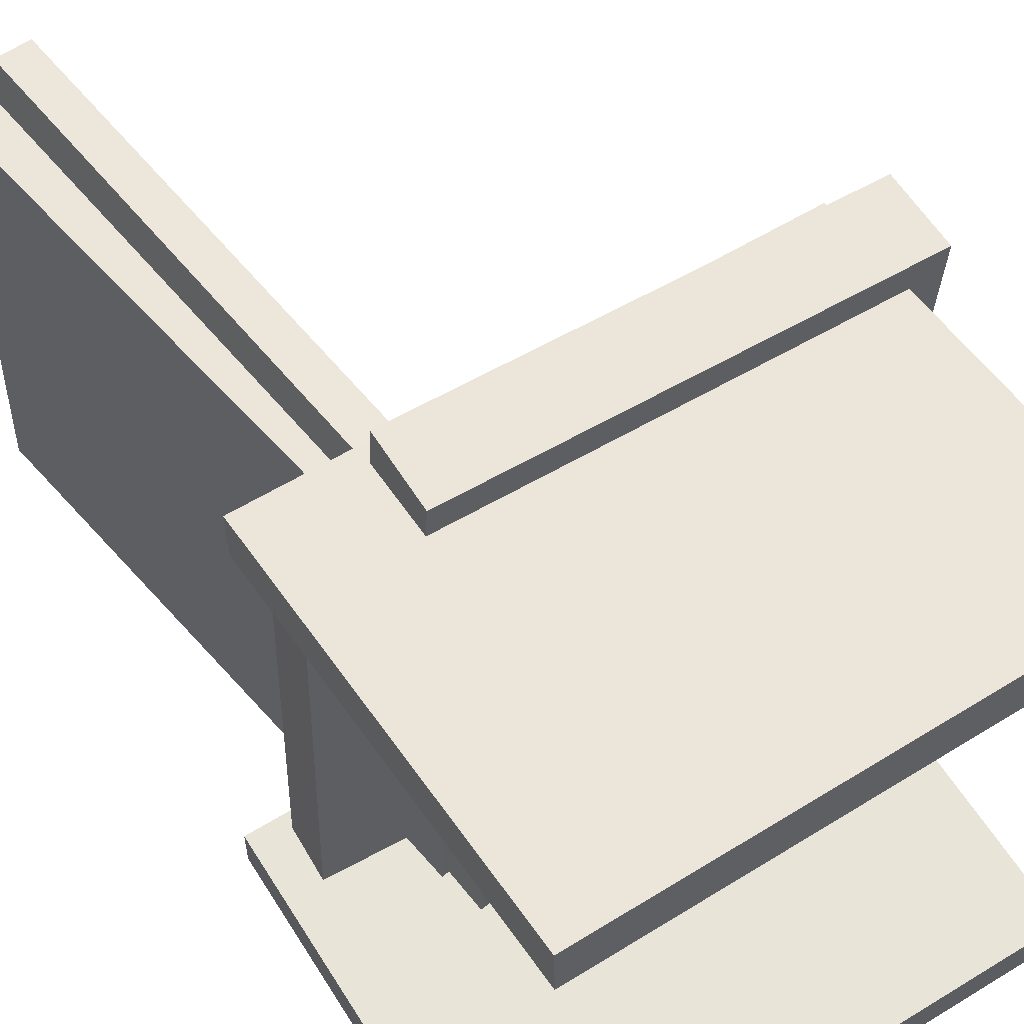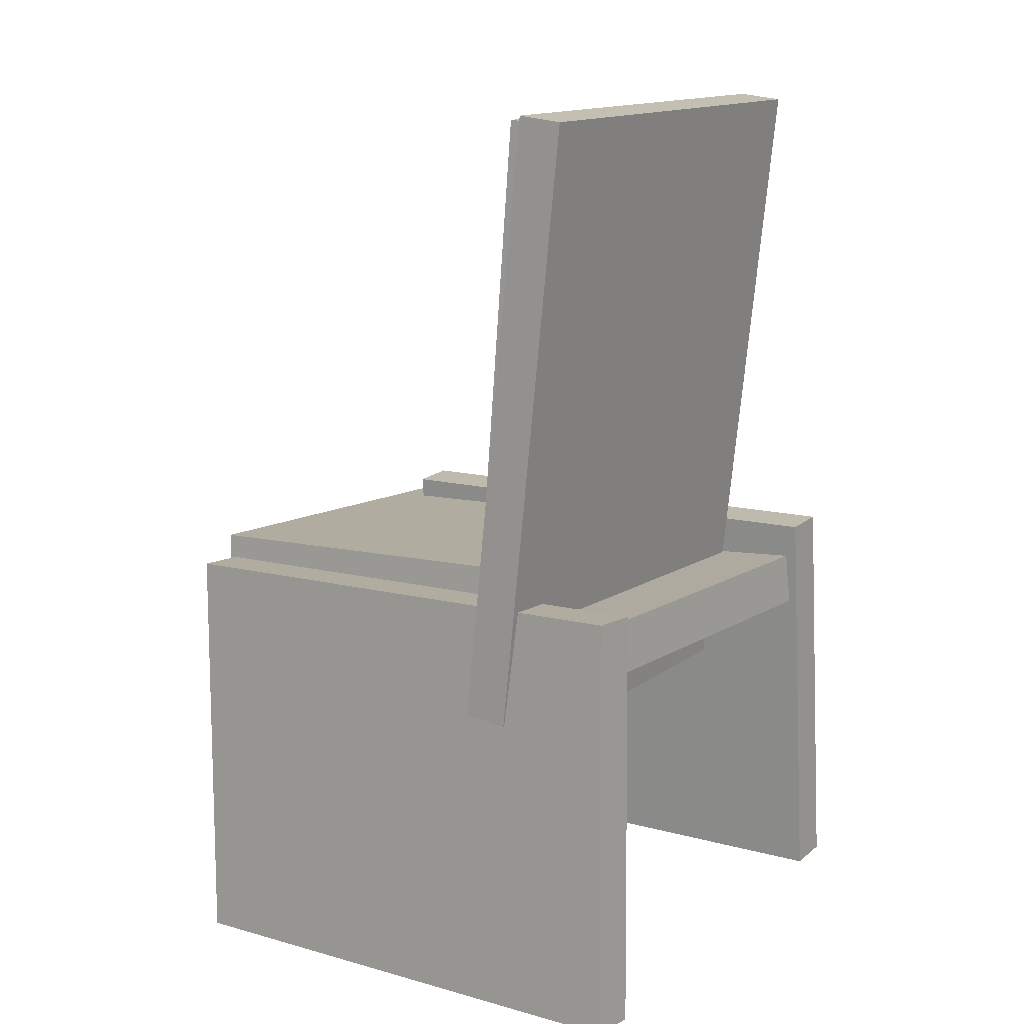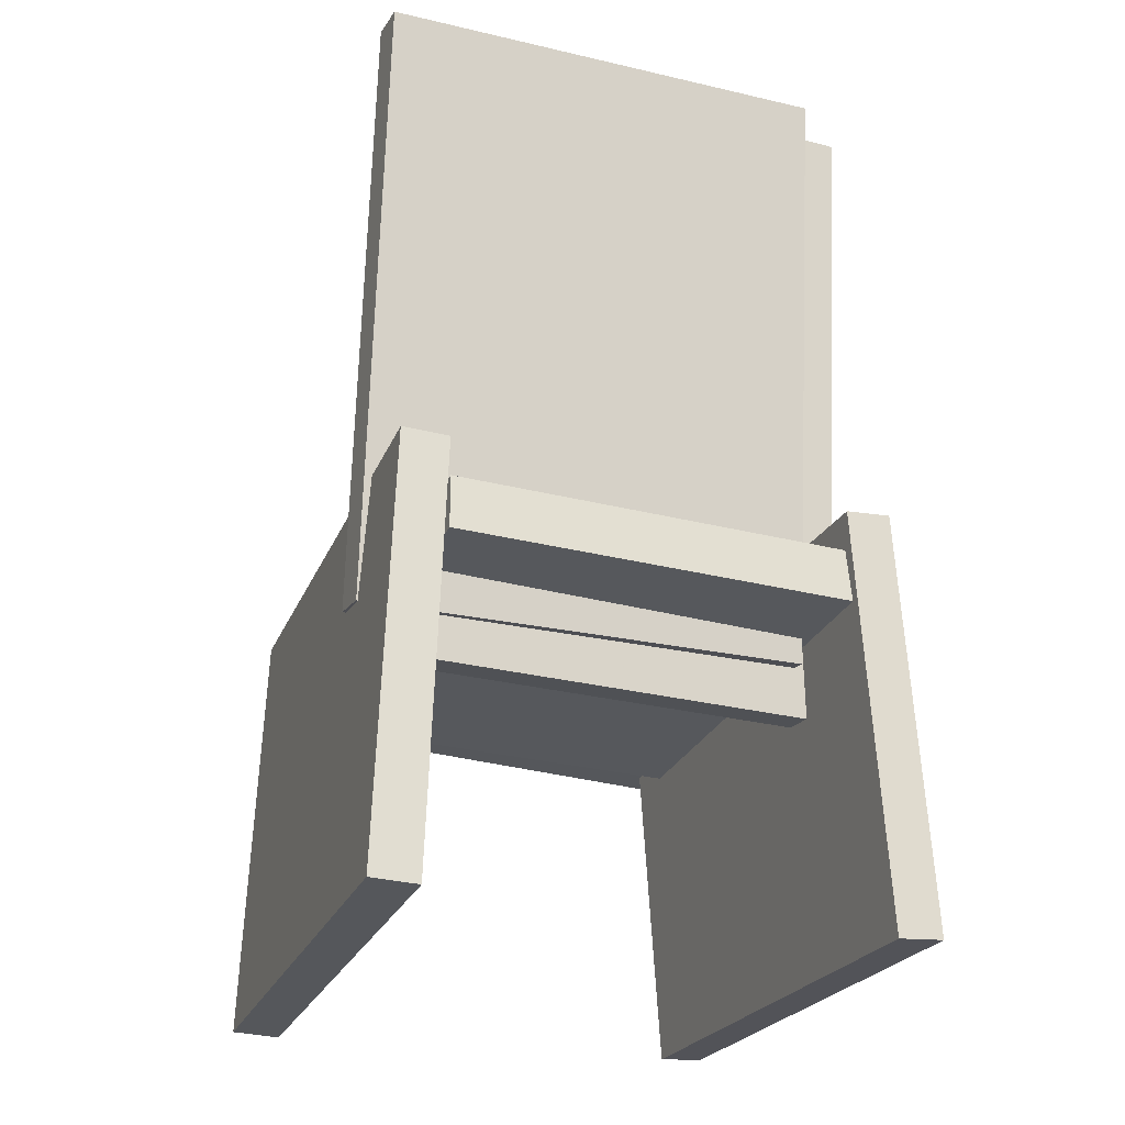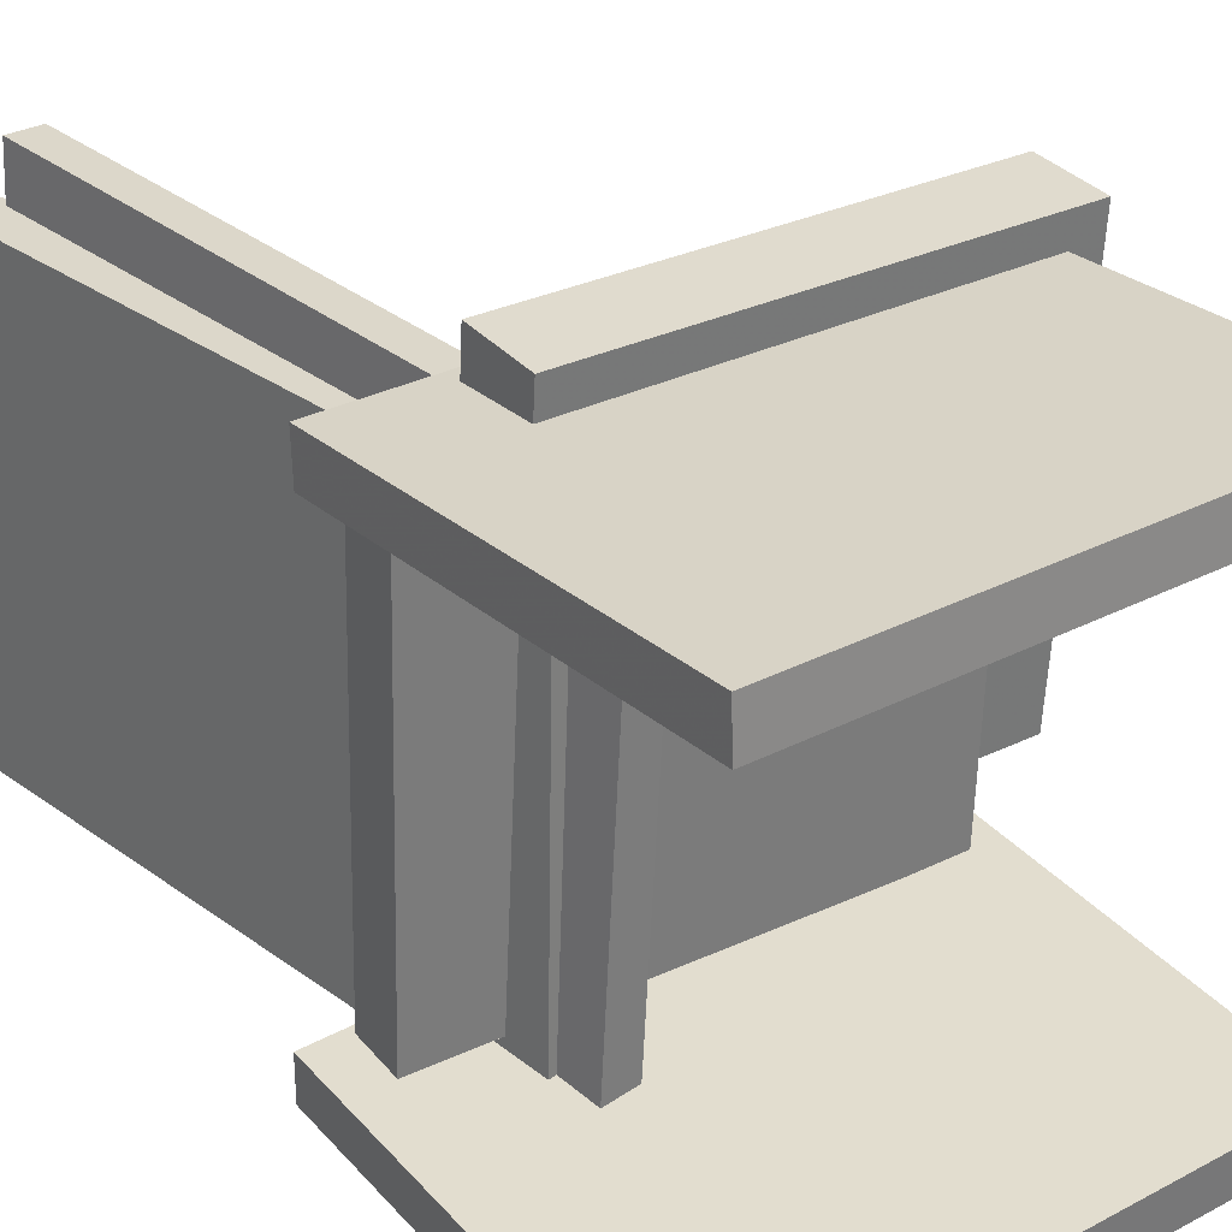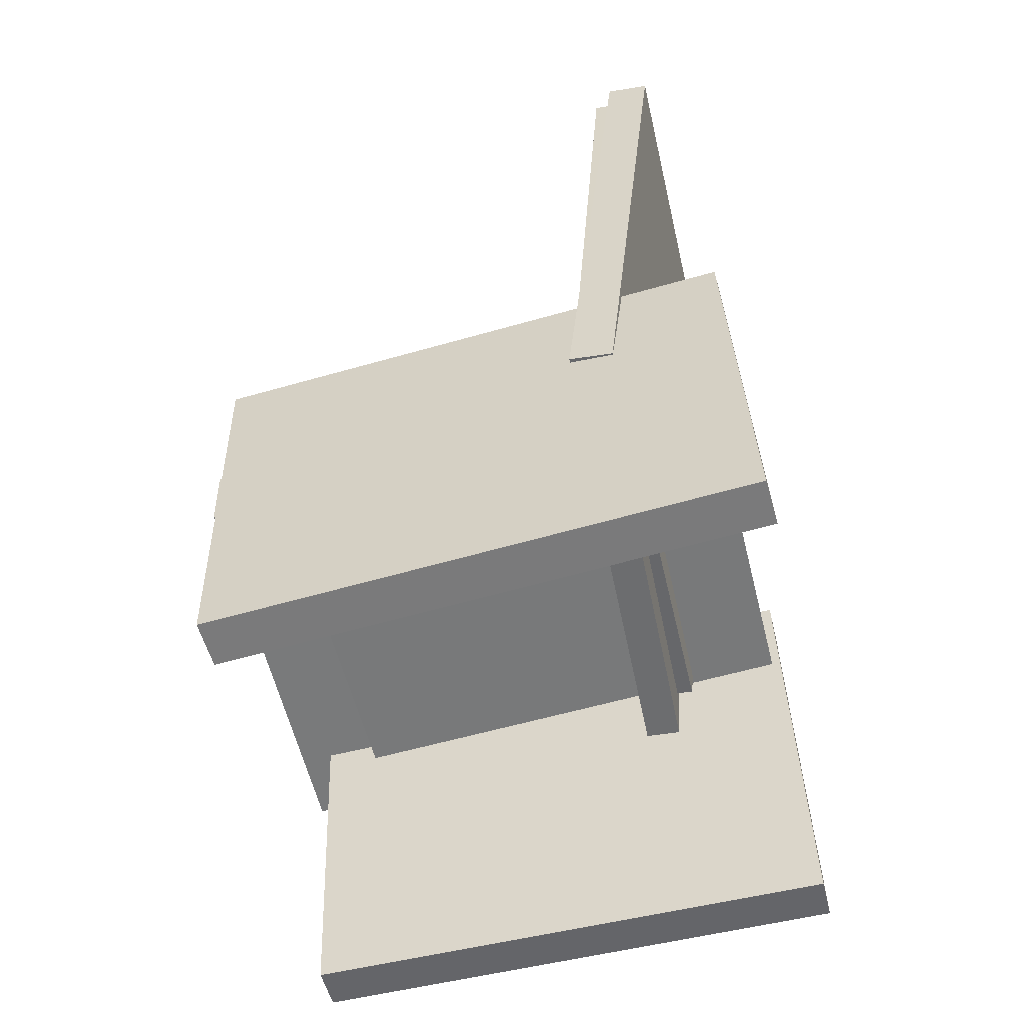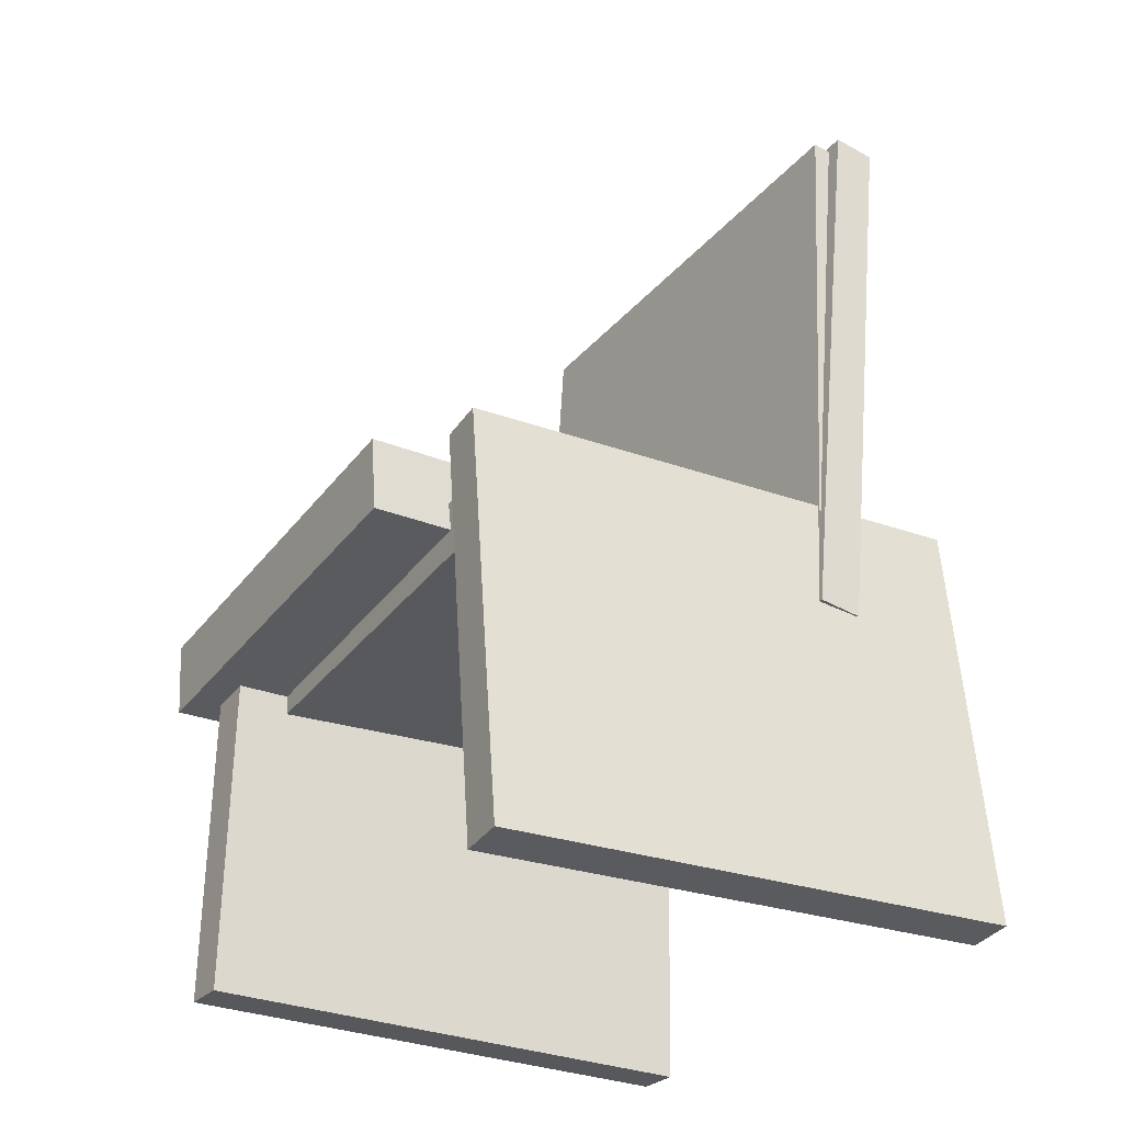
<metadata>
{"format":"obj","ext":"obj","renderer":"f3d","projection":"perspective","resolution":1024,"background":"white","views":[{"elev":56.6,"azim":-34.5,"up":"+Z"},{"elev":13.9,"azim":-145.6,"up":"+Y"},{"elev":-23.2,"azim":-110.6,"up":"+Y"},{"elev":31.4,"azim":-38.1,"up":"+Z"},{"elev":-54.5,"azim":-165.8,"up":"+Y"},{"elev":-31.5,"azim":148.7,"up":"+Y"}]}
</metadata>
<code>
v -0.2207 0.006052 -0.1659
v 0.162 -0.02453 -0.1685
v -0.2243 -0.03831 -0.1673
v 0.1585 -0.06889 -0.1699
v -0.2192 -0.005222 0.1847
v 0.1635 -0.03581 0.1821
v -0.2228 -0.04958 0.1833
v 0.16 -0.08017 0.1807
f 1.0 7.0 5.0
f 1.0 3.0 7.0
f 1.0 4.0 3.0
f 1.0 2.0 4.0
f 3.0 8.0 7.0
f 3.0 4.0 8.0
f 5.0 7.0 8.0
f 5.0 8.0 6.0
f 1.0 5.0 6.0
f 1.0 6.0 2.0
f 2.0 6.0 8.0
f 2.0 8.0 4.0
v -0.262 -0.3202 -0.2322
v -0.2479 0.02584 -0.214
v 0.1725 -0.3386 -0.2203
v 0.1866 0.007466 -0.202
v -0.2632 -0.3222 -0.1939
v -0.249 0.02386 -0.1757
v 0.1714 -0.3406 -0.182
v 0.1855 0.00549 -0.1637
f 9.0 15.0 13.0
f 9.0 11.0 15.0
f 9.0 12.0 11.0
f 9.0 10.0 12.0
f 11.0 16.0 15.0
f 11.0 12.0 16.0
f 13.0 15.0 16.0
f 13.0 16.0 14.0
f 9.0 13.0 14.0
f 9.0 14.0 10.0
f 10.0 14.0 16.0
f 10.0 16.0 12.0
v -0.1365 0.4158 0.1981
v -0.1556 0.4204 -0.2072
v -0.1656 0.4137 0.1995
v -0.1847 0.4183 -0.2058
v -0.09904 -0.1139 0.1904
v -0.1181 -0.1094 -0.2149
v -0.1282 -0.116 0.1918
v -0.1473 -0.1114 -0.2136
f 17.0 23.0 21.0
f 17.0 19.0 23.0
f 17.0 20.0 19.0
f 17.0 18.0 20.0
f 19.0 24.0 23.0
f 19.0 20.0 24.0
f 21.0 23.0 24.0
f 21.0 24.0 22.0
f 17.0 21.0 22.0
f 17.0 22.0 18.0
f 18.0 22.0 24.0
f 18.0 24.0 20.0
v -0.1101 -0.07189 0.1571
v -0.1636 0.4264 0.1561
v -0.1464 -0.07579 0.1579
v -0.1999 0.4225 0.157
v -0.1187 -0.07354 -0.2186
v -0.1722 0.4247 -0.2195
v -0.155 -0.07744 -0.2177
v -0.2085 0.4208 -0.2187
f 25.0 31.0 29.0
f 25.0 27.0 31.0
f 25.0 28.0 27.0
f 25.0 26.0 28.0
f 27.0 32.0 31.0
f 27.0 28.0 32.0
f 29.0 31.0 32.0
f 29.0 32.0 30.0
f 25.0 29.0 30.0
f 25.0 30.0 26.0
f 26.0 30.0 32.0
f 26.0 32.0 28.0
v 0.2292 0.01128 -0.1215
v 0.235 -0.006321 0.2271
v 0.2265 -0.05225 -0.1247
v 0.2323 -0.06985 0.2239
v -0.1427 0.02696 -0.1145
v -0.1369 0.009352 0.2341
v -0.1454 -0.03658 -0.1177
v -0.1396 -0.05418 0.2309
f 33.0 39.0 37.0
f 33.0 35.0 39.0
f 33.0 36.0 35.0
f 33.0 34.0 36.0
f 35.0 40.0 39.0
f 35.0 36.0 40.0
f 37.0 39.0 40.0
f 37.0 40.0 38.0
f 33.0 37.0 38.0
f 33.0 38.0 34.0
f 34.0 38.0 40.0
f 34.0 40.0 36.0
v -0.2282 0.02755 0.1997
v -0.2288 0.02529 0.1616
v -0.2351 -0.3176 0.2202
v -0.2357 -0.3198 0.1822
v 0.2069 0.01851 0.1936
v 0.2063 0.01625 0.1555
v 0.2 -0.3266 0.2142
v 0.1994 -0.3289 0.1761
f 41.0 47.0 45.0
f 41.0 43.0 47.0
f 41.0 44.0 43.0
f 41.0 42.0 44.0
f 43.0 48.0 47.0
f 43.0 44.0 48.0
f 45.0 47.0 48.0
f 45.0 48.0 46.0
f 41.0 45.0 46.0
f 41.0 46.0 42.0
f 42.0 46.0 48.0
f 42.0 48.0 44.0

</code>
